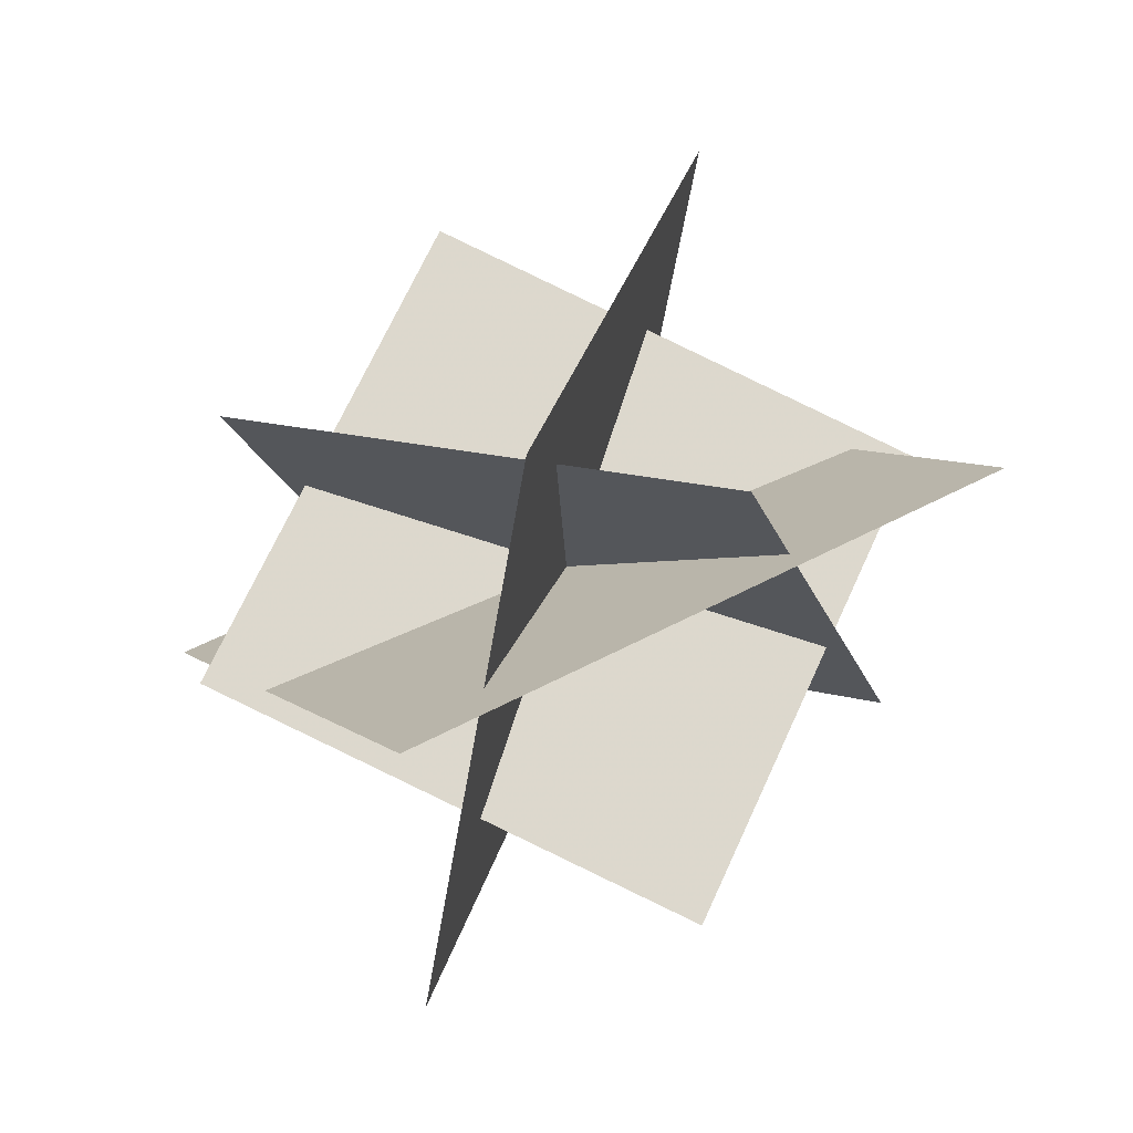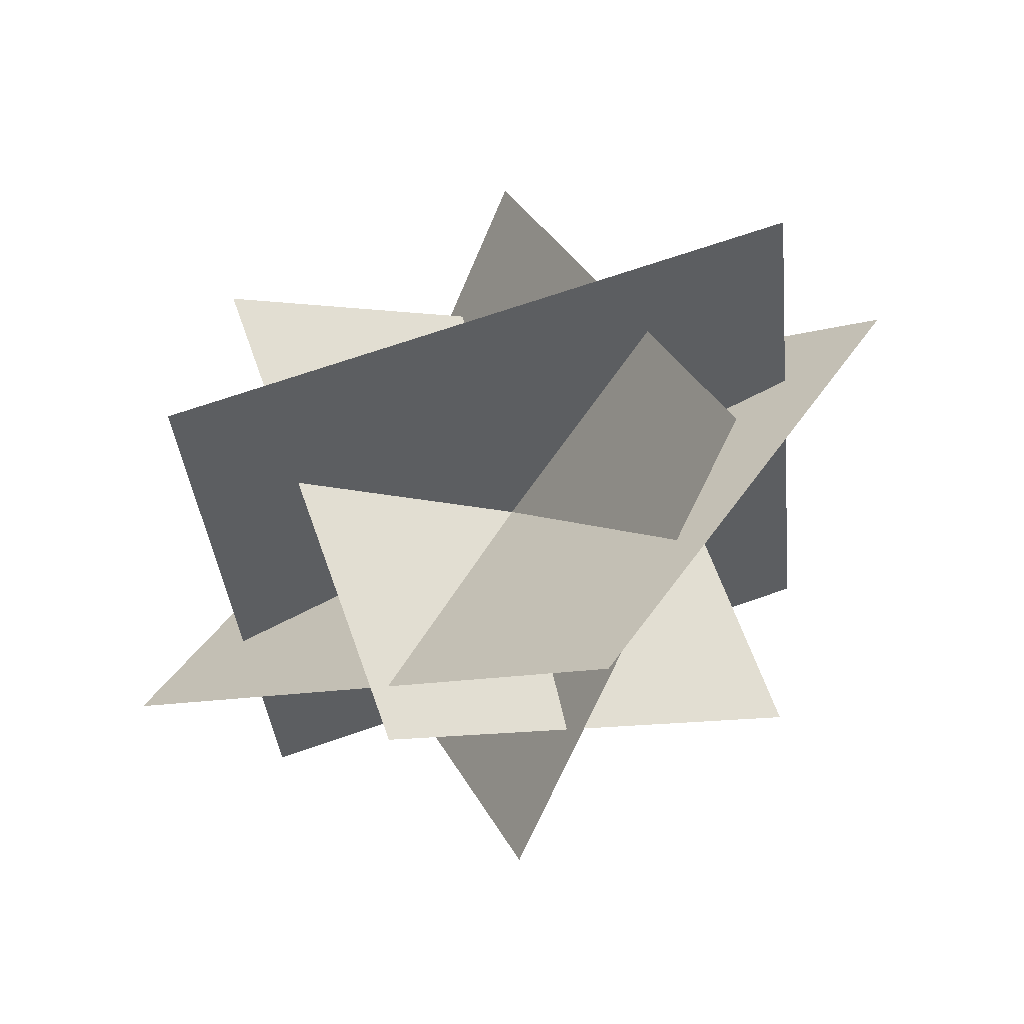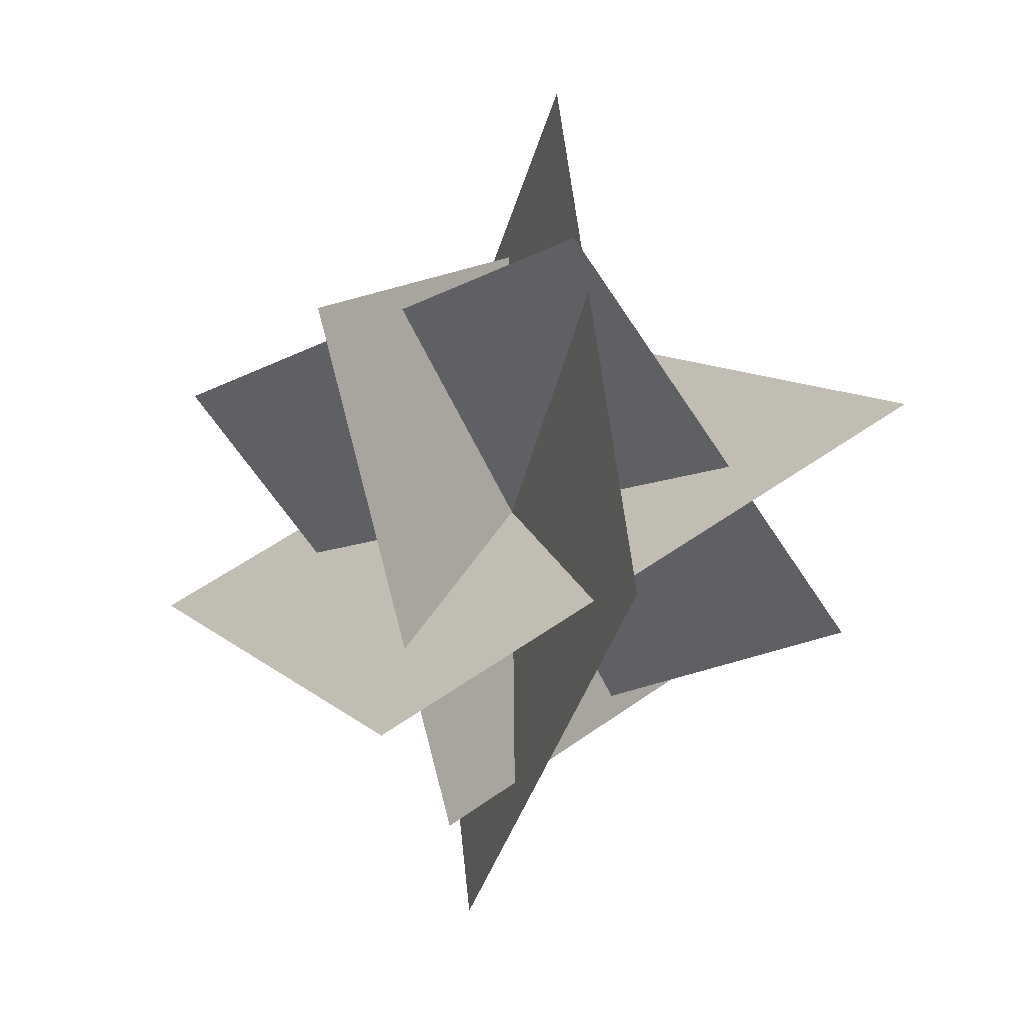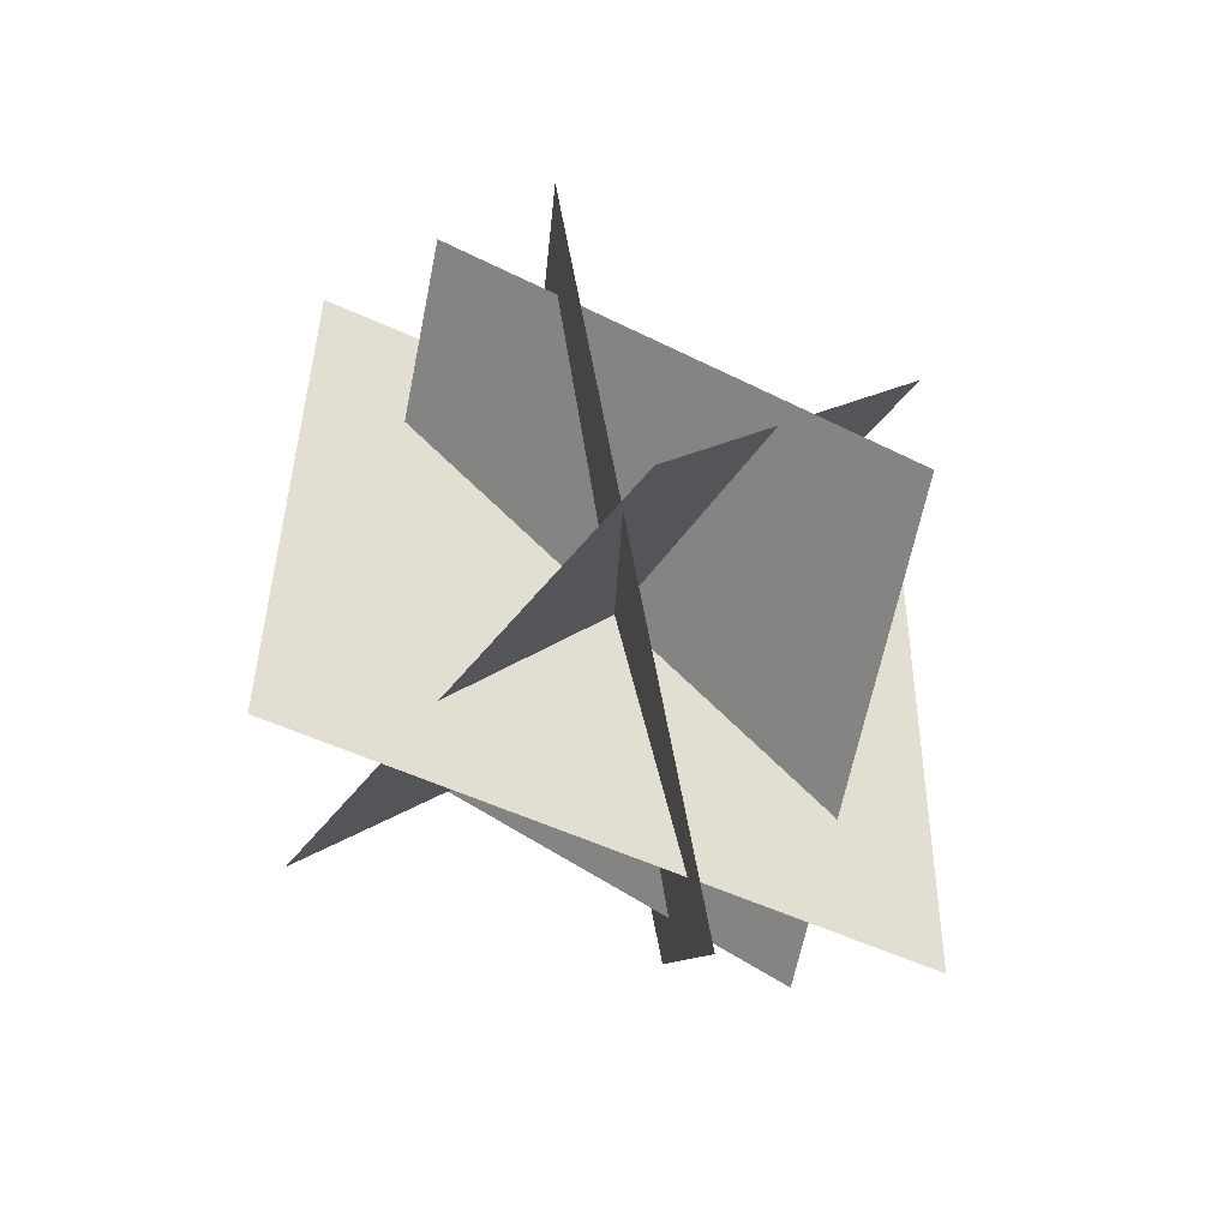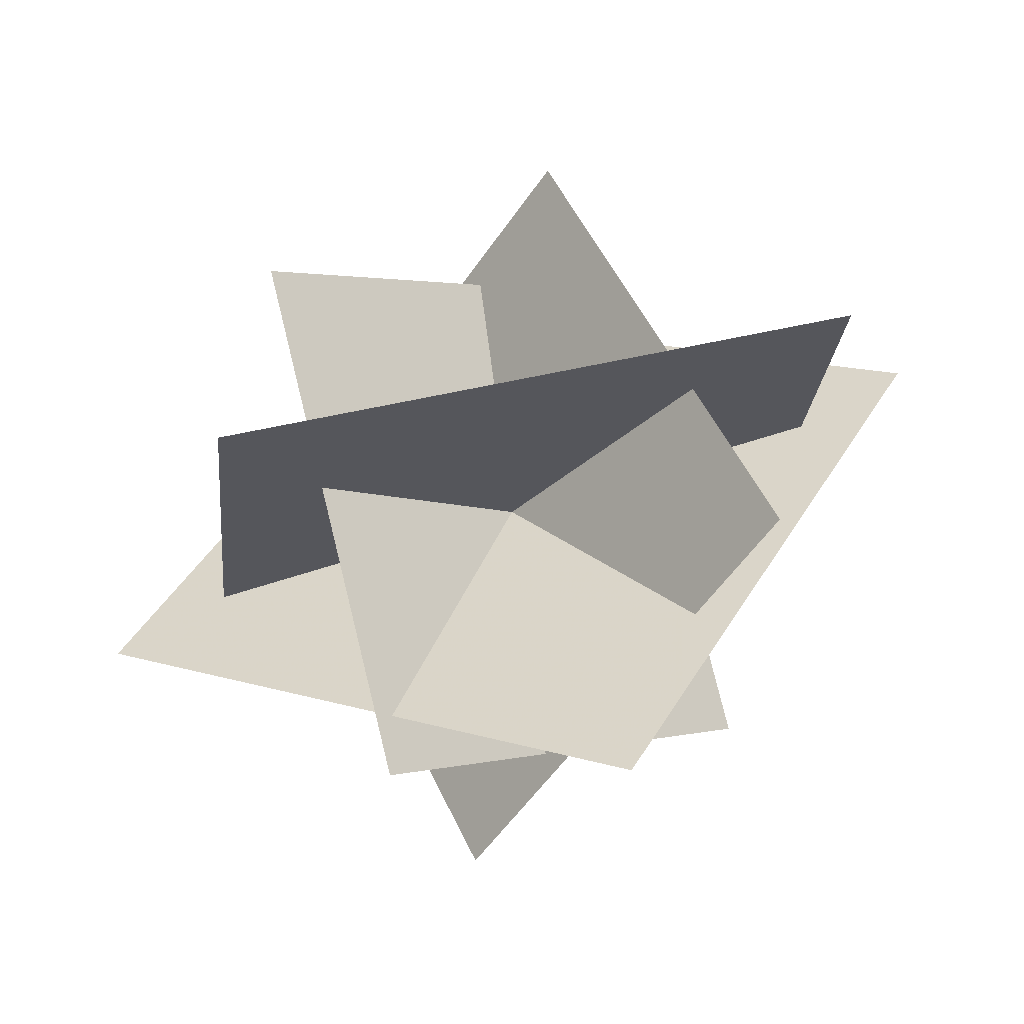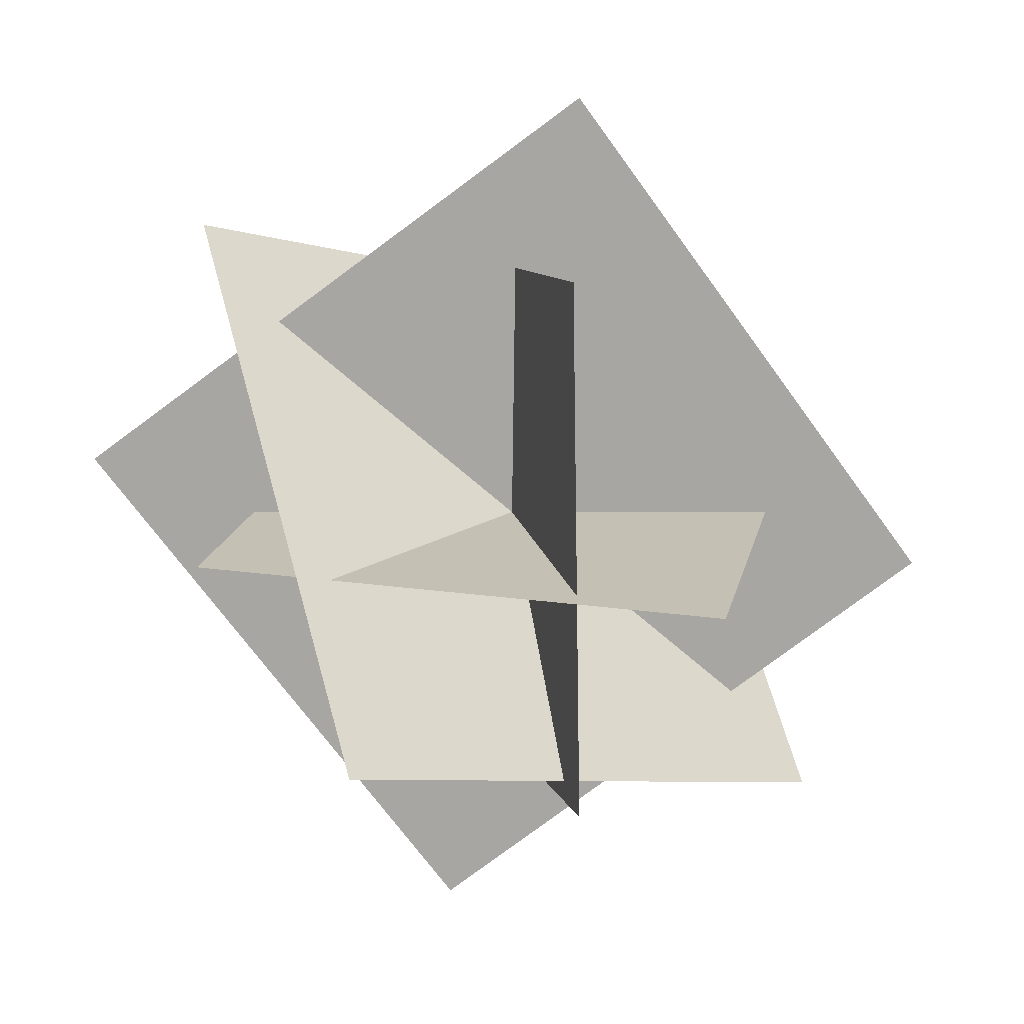
<metadata>
{"format":"obj","ext":"obj","renderer":"f3d","projection":"perspective","resolution":1024,"background":"white","views":[{"elev":-62.7,"azim":98.2,"up":"+Z"},{"elev":-54.3,"azim":-76.1,"up":"+Y"},{"elev":27.5,"azim":-23.7,"up":"+Y"},{"elev":-36.8,"azim":-7.3,"up":"+Z"},{"elev":-42.1,"azim":-87.6,"up":"+Y"},{"elev":-50.4,"azim":40.5,"up":"+Y"}]}
</metadata>
<code>
g AuraCircle01
v -1.263 -0.7253 -1.051
v 1.137 0.03154 -1.389
v 1.263 0.7253 1.051
v -1.137 -0.03154 1.389
v -0.05477 -1.422 -0.4763
v 1.114 -0.3602 0.9411
v 0.05477 1.422 0.4763
v -1.114 0.3602 -0.9411
v -0.41 -1.685 0.4631
v 0.2506 -0.5261 -1.698
v 0.41 1.685 -0.4631
v -0.2506 0.5261 1.698
v -0.9112 1.18 0.1942
v 0.7419 0.7485 -1.071
v 0.9112 -1.18 -0.1942
v -0.7419 -0.7485 1.071
g AuraCircle01_0
f 3 2 1
f 4 3 1
f 7 6 5
f 8 7 5
f 11 10 9
f 12 11 9
f 15 14 13
f 16 15 13

</code>
